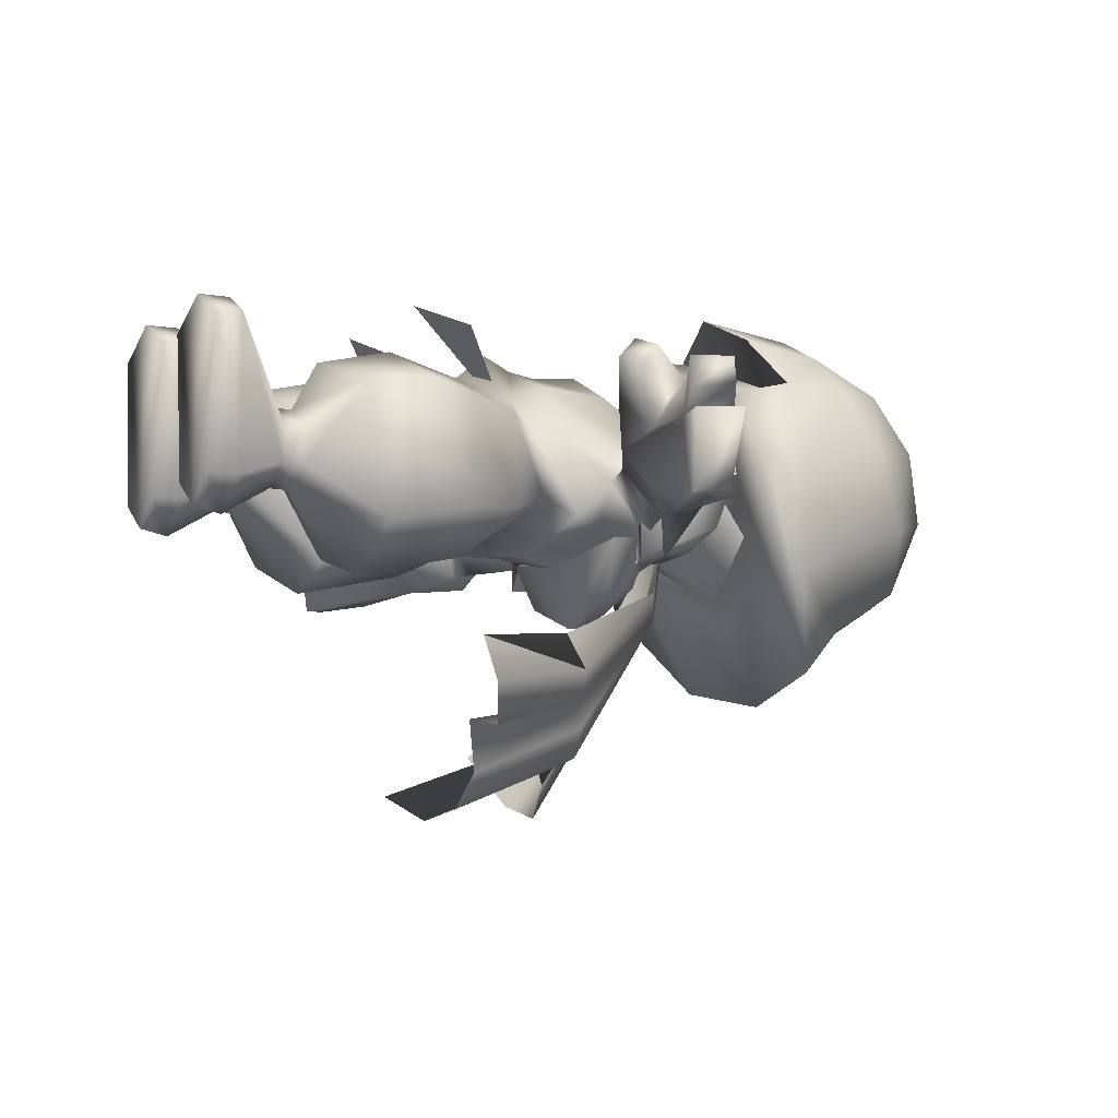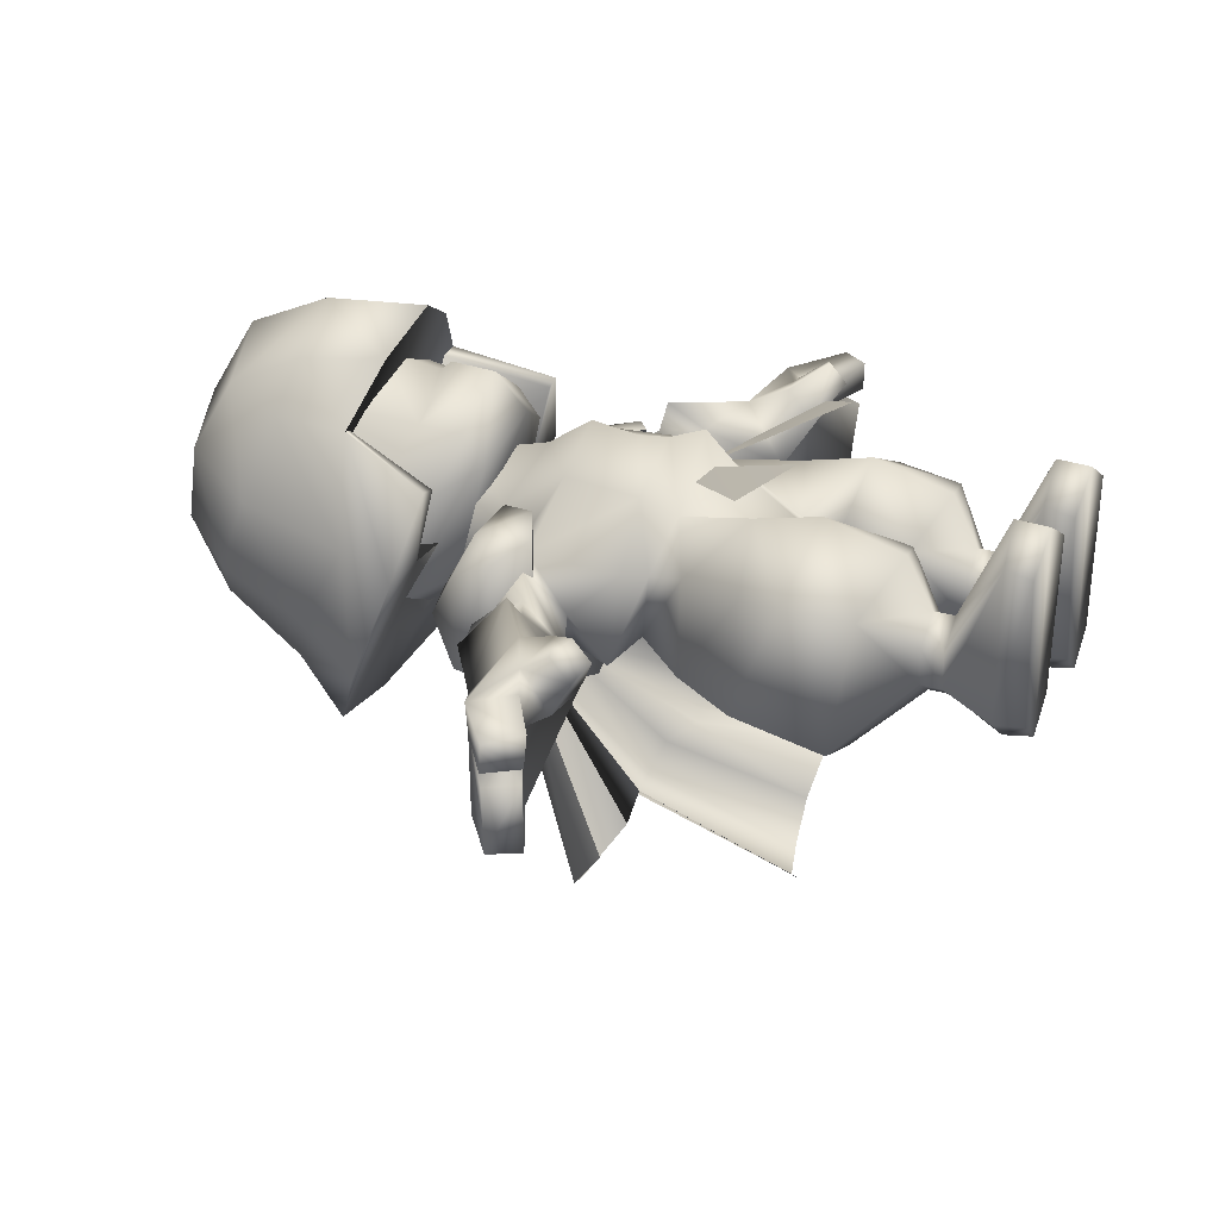
<metadata>
{"format":"obj","ext":"obj","renderer":"f3d","projection":"perspective","resolution":1024,"background":"white","views":[{"elev":-10.0,"azim":59.2,"up":"+Z"},{"elev":28.3,"azim":-66.2,"up":"+Z"}]}
</metadata>
<code>
v -0.08006 0.6102 0.06677
v -0.08293 0.5789 0.147
v -0.08293 0.5866 -0.009442
v -0.1004 0.5384 -0.01976
v -0.1004 0.5384 0.1556
v -0.1476 0.5166 -0.01747
v -0.1476 0.5166 0.149
v -0.1931 0.5423 -0.00372
v -0.1931 0.5423 0.1352
v -0.2041 0.5819 0.01266
v -0.2041 0.5819 0.1188
v -0.1943 0.6098 0.06672
v -0.1564 0.5235 0.1152
v -0.2074 0.4541 0.0661
v -0.1409 0.4814 0.0661
v -0.1566 0.523 0.01155
v -0.214 0.4957 0.01155
v -0.1685 0.5706 0.0661
v -0.2355 0.5522 0.0661
v -0.214 0.4962 0.1152
v -0.2387 0.5306 0.0661
v -0.138 0.5857 -0.006816
v -0.1356 0.6252 0.06687
v -0.1132 0.5012 0.00816
v -0.1229 0.5366 0.01156
v -0.08606 0.5121 -0.04864
v -0.08917 0.5416 -0.04474
v -0.08671 0.5557 -0.01241
v -0.1306 0.5786 0.0661
v -0.138 0.5857 0.1383
v -0.117 0.5371 0.1152
v -0.116 0.4801 0.01589
v -0.147 0.4332 0.02021
v -0.1311 0.4257 0.1188
v -0.07856 0.4275 0.1832
v -0.06575 0.5182 0.1841
v 0.003137 0.267 -0.2904
v -0.001399 0.4587 -0.2212
v 0.0499 0.2934 -0.3194
v 0.03236 0.475 -0.2488
v 0.01112 0.5997 -0.07801
v 0.06613 0.4765 -0.2422
v 0.04818 0.5967 -0.07263
v 0.09537 0.4668 -0.2118
v 0.11 0.4338 -0.1865
v 0.1356 0.3083 -0.2715
v 0.1495 0.2945 -0.2159
v 0.006791 0.3896 0.231
v 0.07432 0.3861 0.1682
v 1e-06 0.4277 0.2183
v 0.07856 0.4275 0.1832
v 0.1097 0.4035 0.1124
v 0.1311 0.4257 0.1188
v 0.147 0.4332 0.02022
v 0.1409 0.4815 0.0661
v 0.1159 0.4801 0.01588
v 0.1229 0.5366 0.01155
v 1e-06 0.4888 -0.01089
v 0.1566 0.523 0.01155
v 0.1685 0.5706 0.0661
v 0.1306 0.5786 0.0661
v 0.117 0.5371 0.1152
v 0.06575 0.5182 0.1841
v 1e-06 0.4621 0.2139
v 0.07865 0.607 0.04424
v 0.07108 0.5947 0.003723
v 0.08671 0.5557 -0.01242
v 0.08917 0.5416 -0.04473
v 0.08606 0.5121 -0.04864
v 1e-06 0.537 -0.07946
v 1e-06 0.5087 -0.08267
v 0.2008 0.3 -0.2262
v 0.1387 0.444 -0.1864
v 0.1607 0.4341 -0.1535
v 0.07341 0.5812 -0.0439
v 0.1611 0.4103 -0.1151
v 0.1004 0.5384 0.1556
v 0.1476 0.5166 -0.01748
v 0.1476 0.5166 0.149
v 0.1931 0.5423 0.1352
v 0.1931 0.5423 -0.003726
v 0.2041 0.5819 0.1188
v 0.2041 0.5819 0.01266
v 0.1943 0.6098 0.06672
v -0.1097 0.4035 0.1124
v -0.115 0.4082 0.04389
v 1e-06 0.4472 -0.001577
v 1e-06 0.4141 0.03137
v 0.115 0.4082 0.04389
v 1e-06 0.3415 -0.01009
v -0.1344 0.4476 -0.2271
v -0.02987 0.582 -0.07284
v -0.1131 0.4881 -0.2848
v -0.007561 0.6131 -0.08336
v 0.0194 0.6308 0.04619
v 0.1356 0.6252 0.06687
v 0.138 0.5857 0.1383
v -0.07432 0.3861 0.1682
v 0.138 0.5857 -0.00682
v 0.08293 0.5866 -0.009449
v 0.08006 0.6102 0.06677
v 0.08293 0.5789 0.147
v 0.1132 0.5012 0.008155
v 0.1564 0.5235 0.1152
v 1e-06 0.5587 -0.03865
v 0.09667 0.3056 -0.3094
v 0.2227 0.2707 -0.1346
v 0.2257 0.2868 -0.1846
v -0.001467 0.4734 -0.2685
v -0.06107 0.4961 -0.3025
v 0.1004 0.5384 -0.01977
v 1e-06 0.6113 -0.003886
v 0.07136 0.5859 0.1393
v -4e-06 0.5658 0.1865
v 1e-06 0.5161 0.2214
v 0.07866 0.6822 0.06788
v 0.07137 0.6684 0.1275
v 2e-06 0.6588 0.161
v -0.07137 0.5859 0.1393
v -0.07865 0.607 0.04424
v -0.07108 0.5947 0.003723
v -0.07136 0.6684 0.1275
v -0.07865 0.6822 0.06788
v 3e-06 0.6877 0.03055
v -0.004882 0.2811 0.1535
v -0.07562 0.2305 0.1995
v 0.002216 0.2342 0.1546
v 0.007873 0.1605 0.1419
v -0.07603 0.1413 0.1751
v -0.07494 0.112 0.1188
v -0.1709 0.1611 0.141
v -0.1095 0.1117 0.09284
v -0.1766 0.2887 0.01107
v -0.175 0.184 -0.01211
v -0.183 0.2353 0.1472
v -0.1096 0.1116 0.05271
v 0.003708 0.1865 -0.02843
v -0.04117 0.1114 0.05071
v -0.04117 0.1114 0.09292
v -0.07548 0.1116 0.02912
v -0.07539 0.1928 -0.05647
v -0.1386 0.3561 0.1322
v -0.1715 0.2827 0.1396
v -0.07494 0.3053 0.1822
v -0.004882 0.277 -0.008349
v 0.004884 0.2811 0.1535
v 1e-06 0.3454 0.1936
v -0.07548 0.3202 -0.02556
v -0.1447 0.3573 0.02329
v 0.004884 0.277 -0.008349
v 0.07548 0.3202 -0.02556
v 0.0754 0.1928 -0.05647
v 0.175 0.184 -0.01211
v 0.07562 0.2305 0.1995
v 0.07494 0.3053 0.1822
v -0.3561 0.3769 0.1709
v -0.3188 0.4128 0.1463
v -0.3811 0.389 0.1605
v -0.3692 0.4253 0.134
v -0.3056 0.4566 0.1287
v -0.429 0.4543 0.1225
v -0.3281 0.5019 0.06681
v -0.4267 0.4526 0.0855
v -0.4259 0.452 -0.002847
v -0.4777 0.413 -0.006859
v -0.4553 0.3823 -0.01034
v -0.3807 0.3683 0.1361
v -0.3561 0.3568 0.1487
v -0.317 0.381 0.1073
v -0.2837 0.4052 0.06681
v -0.3518 0.4015 0.07883
v -0.394 0.4147 0.1212
v -0.3917 0.413 0.0842
v -0.4673 0.3719 0.1272
v -0.471 0.3738 0.09259
v -0.4963 0.4052 0.1244
v -0.5 0.405 0.09626
v -0.3909 0.4124 -0.004153
v -0.4689 0.3768 0.07408
v -0.3056 0.456 -0.001956
v -0.4913 0.4084 0.07552
v -0.1611 0.6326 0.185
v -0.1252 0.7413 0.2182
v -0.2043 0.653 0.0922
v -0.1776 0.7246 0.1061
v -0.1227 0.8264 0.2201
v -0.1654 0.8476 0.1335
v -0.08537 0.9033 0.2278
v -0.107 0.9399 0.1554
v 3.9e-05 0.9219 0.2655
v 4.6e-05 0.9777 0.1741
v 0.1071 0.9399 0.1554
v 0.1029 0.9539 0.06915
v 0.1544 0.8853 0.04532
v 0.09363 0.9164 -0.0205
v 0.1732 0.7794 0.009057
v 0.108 0.822 -0.07463
v 0.2023 0.7026 -0.02488
v 0.1238 0.7628 -0.1316
v -0.2023 0.7027 -0.02488
v -0.1731 0.7794 0.009057
v -0.1544 0.8853 0.04532
v -0.1028 0.9539 0.06915
v 4.8e-05 0.9916 0.0662
v 0.3056 0.456 -0.001963
v 0.2837 0.4052 0.06681
v 0.2398 0.4841 0.01155
v 0.2074 0.4541 0.0661
v 0.2412 0.4839 0.1152
v 0.214 0.4962 0.1152
v 0.2387 0.5306 0.0661
v 0.2355 0.5522 0.0661
v 0.214 0.4957 0.01154
v 2e-05 0.7776 -0.1594
v 2.8e-05 0.8353 -0.09849
v -0.1079 0.822 -0.07463
v 4.1e-05 0.9368 -0.03639
v -0.09356 0.9164 -0.0205
v 4e-06 0.6536 0.003849
v -0.07865 0.6393 0.0471
v 1.2e-05 0.7154 -0.03523
v -0.1121 0.6895 0.02544
v -0.06883 0.6086 0.1788
v -0.1103 0.6496 0.155
v -0.06882 0.6343 0.2111
v -0.09781 0.6972 0.182
v -0.06882 0.6844 0.2138
v 0.1429 0.6317 0.1803
v 0.1611 0.6325 0.185
v 0.1086 0.7477 0.2135
v 0.1252 0.7413 0.2182
v 0.2044 0.653 0.0922
v 0.1776 0.7246 0.1061
v 0.1308 0.7743 0.1589
v 0.09782 0.6971 0.182
v 0.1103 0.6496 0.155
v 0.06883 0.6343 0.2111
v 0.06883 0.6844 0.2138
v 1e-06 0.6277 0.257
v 4e-06 0.6793 0.2597
v 2.6e-05 0.8266 0.3083
v 0.08544 0.9032 0.2278
v 0.07545 0.8214 0.2687
v 0.1228 0.8264 0.2201
v -0.1238 0.7628 -0.1316
v -0.1431 0.6529 0.09379
v 4e-06 0.6544 0.08655
v 0.1431 0.6529 0.09379
v 0.218 0.5911 0.06623
v 0.2362 0.5377 0.1069
v 0.3281 0.5019 0.06681
v 0.3056 0.4566 0.1287
v 0.2001 0.5128 0.16
v 0.2362 0.5376 0.02407
v 0.1376 0.7936 0.03161
v 0.1121 0.6895 0.02544
v 0.06882 0.6086 0.1788
v 0.07866 0.6393 0.0471
v -0.0754 0.8214 0.2687
v -0.07009 0.7204 0.2815
v 1.1e-05 0.7054 0.3194
v 0.1654 0.8475 0.1335
v -0.1345 0.7968 0.1227
v -0.1429 0.6318 0.1803
v -0.1086 0.7477 0.2135
v 3e-05 0.8532 -0.02438
v 0.07012 0.7204 0.2815
v -0.1376 0.7937 0.03161
v -0.1308 0.7743 0.1589
v -4e-06 0.5911 0.2176
v -0.03512 0.3857 0.1903
v -0.1317 0.3031 0.2275
v -0.01392 0.3723 0.2003
v -0.08229 0.257 0.2548
v 0.1346 0.7968 0.1227
v 0.2001 0.5125 -0.03053
v 0.03512 0.3857 0.1903
v 0.01393 0.3723 0.2003
v 0.1317 0.3031 0.2275
v 0.08229 0.257 0.2548
v 0.3807 0.3683 0.136
v 0.3811 0.389 0.1604
v 0.356 0.3568 0.1486
v 0.3561 0.3769 0.1708
v 0.3692 0.4253 0.134
v 0.3188 0.4128 0.1463
v 0.3518 0.4015 0.07883
v 0.394 0.4147 0.1212
v 0.3917 0.413 0.0842
v 0.3909 0.4124 -0.004159
v 0.317 0.381 0.1073
v 0.5 0.405 0.09626
v 0.4267 0.4526 0.0855
v 0.4963 0.4052 0.1244
v 0.429 0.4543 0.1225
v 0.4553 0.3823 -0.01035
v 0.4777 0.4129 -0.006866
v 0.4259 0.452 -0.002853
v 0.471 0.3738 0.0926
v 0.4906 0.4225 0.07552
v 0.4673 0.3719 0.1273
v 0.4689 0.3768 0.07409
v 0.1447 0.3573 0.02329
v 0.1386 0.3561 0.1322
v 0.1715 0.2827 0.1396
v 0.183 0.2353 0.1472
v 0.1709 0.1611 0.141
v 0.1766 0.2887 0.01107
v -0.002214 0.2342 0.1546
v -0.003706 0.1865 -0.02843
v 0.04109 0.08775 0.05071
v 0.04117 0.1114 0.09292
v 0.04117 0.1114 0.05071
v -0.007871 0.1605 0.1419
v 0.07494 0.112 0.1188
v 0.07603 0.1413 0.1751
v 0.01927 0 0.2006
v 0.07434 1e-06 0.2335
v 0.02055 0.03228 0.2074
v 0.0742 0.03759 0.2351
v 0.1276 0.02942 0.2072
v 0.07486 0.08827 0.1188
v 0.1094 0.088 0.09284
v 0.07554 0.03263 -0.004788
v 0.03086 0.03234 0.03075
v 0.0754 0.08788 0.02911
v 0.04109 0.08775 0.09292
v 0.07548 0.1116 0.02912
v 0.1095 0.08788 0.0527
v 0.1096 0.1116 0.05271
v 0.1198 0.03263 0.03075
v 0.1269 0 0.2005
v 0.1135 0 0.03148
v 0.07549 1e-06 0.000967
v 0.03713 0 0.03148
v 0.1095 0.1117 0.09284
v -0.2442 0.4991 0.133
v -0.2412 0.4839 0.1152
v -0.2398 0.4841 0.01155
v -0.07442 1e-06 0.2335
v -0.01935 0 0.2006
v -0.02063 0.03228 0.2074
v -0.03094 0.03234 0.03075
v -0.0372 0 0.03148
v -0.07561 0.03263 -0.004788
v -0.07557 1e-06 0.000967
v -0.1136 0 0.03148
v -0.2428 0.4993 -0.003341
v -0.2433 0.5563 0.06625
v -0.04117 0.08775 0.05071
v -0.07548 0.08788 0.02911
v -0.1096 0.08788 0.0527
v -0.04117 0.08775 0.09292
v -0.07494 0.08827 0.1188
v -0.1095 0.088 0.09284
v -0.127 0 0.2005
v -0.1277 0.02942 0.2072
v -0.07428 0.03759 0.2351
v -0.1199 0.03263 0.03075
v -0.07912 0.7685 0.2225
v 1e-06 0.7626 0.2581
v 1e-06 0.6915 0.2488
v 0.07912 0.7685 0.2225
g 8269_t.obj/AnonymousMesh0
f 3 2 1
f 3 4 2
f 4 5 2
f 5 6 4
f 6 7 5
f 7 8 6
f 7 9 8
f 9 10 8
f 9 11 10
f 11 12 10
f 13 14 15
f 14 16 15
f 14 17 16
f 17 18 16
f 17 19 18
f 19 20 18
f 19 21 20
f 8 10 22
f 10 23 22
f 10 12 23
f 12 11 23
f 24 25 26
f 25 27 26
f 25 28 27
f 28 25 29
f 25 18 29
f 25 16 18
f 8 22 6
f 22 4 6
f 22 3 4
f 22 23 3
f 23 1 3
f 23 2 1
f 11 30 23
f 30 2 23
f 30 5 2
f 15 31 13
f 31 18 13
f 31 29 18
f 16 25 15
f 25 32 15
f 32 33 15
f 33 34 15
f 14 13 20
f 13 18 20
f 11 9 30
f 9 7 30
f 15 34 31
f 34 35 31
f 29 31 36
f 31 35 36
f 21 19 17
f 5 30 7
f 39 38 37
f 39 40 38
f 38 41 40
f 41 42 40
f 41 43 42
f 43 44 42
f 43 45 44
f 45 46 44
f 45 47 46
f 48 49 50
f 49 51 50
f 49 52 51
f 52 53 51
f 52 54 53
f 54 55 53
f 54 56 55
f 56 57 55
f 56 58 57
f 55 57 59
f 57 60 59
f 57 61 60
f 61 62 60
f 61 63 62
f 63 51 62
f 63 64 51
f 64 50 51
f 65 61 66
f 61 67 66
f 61 57 67
f 57 68 67
f 57 69 68
f 69 70 68
f 69 71 70
f 47 45 72
f 45 73 72
f 45 43 73
f 43 74 73
f 43 75 74
f 75 76 74
f 79 78 77
f 78 80 79
f 78 81 80
f 81 82 80
f 81 83 82
f 83 84 82
f 34 33 85
f 33 86 85
f 33 87 86
f 87 88 86
f 87 89 88
f 89 90 88
f 91 92 93
f 92 94 93
f 92 95 94
f 95 41 94
f 95 43 41
f 83 96 84
f 96 82 84
f 96 97 82
f 97 80 82
f 97 79 80
f 36 35 64
f 35 50 64
f 35 98 50
f 98 48 50
f 81 99 83
f 99 96 83
f 99 100 96
f 100 101 96
f 101 102 96
f 102 97 96
f 102 77 97
f 77 79 97
f 57 103 69
f 103 71 69
f 103 58 71
f 60 62 104
f 62 55 104
f 62 53 55
f 70 105 68
f 105 67 68
f 105 66 67
f 39 40 106
f 40 42 106
f 44 46 42
f 46 106 42
f 74 107 76
f 107 108 74
f 74 108 73
f 108 72 73
f 41 109 38
f 109 110 41
f 93 94 110
f 94 41 110
f 102 100 101
f 102 111 100
f 77 111 102
f 77 78 111
f 98 35 85
f 35 34 85
f 33 32 87
f 32 58 87
f 58 56 87
f 56 54 87
f 87 54 89
f 54 52 89
f 81 78 99
f 78 111 99
f 75 43 95
f 112 65 66
f 90 86 88
f 62 51 53
f 100 99 111
f 65 113 61
f 113 63 61
f 113 114 63
f 114 115 63
f 114 36 115
f 36 64 115
f 116 117 65
f 117 113 65
f 117 118 113
f 118 114 113
f 118 119 114
f 114 119 36
f 119 29 36
f 119 120 29
f 120 121 29
f 66 105 112
f 105 121 112
f 105 28 121
f 28 29 121
f 118 122 119
f 122 120 119
f 122 123 120
f 65 112 116
f 112 124 116
f 124 123 112
f 58 24 71
f 24 26 71
f 28 105 27
f 105 70 27
f 71 26 70
f 26 27 70
f 115 64 63
f 123 112 120
f 58 32 25
f 120 112 121
f 125 126 127
f 126 128 127
f 126 129 128
f 129 130 128
f 129 131 130
f 131 132 130
f 133 134 135
f 134 131 135
f 134 136 131
f 136 132 131
f 127 128 137
f 128 138 137
f 128 139 138
f 138 140 137
f 140 141 137
f 140 134 141
f 142 143 144
f 143 135 144
f 144 135 126
f 135 131 126
f 129 126 131
f 130 139 128
f 134 140 136
f 137 145 127
f 145 125 127
f 145 146 125
f 146 147 125
f 146 49 147
f 49 48 147
f 137 141 145
f 141 148 145
f 141 134 148
f 134 133 148
f 126 125 144
f 125 98 144
f 125 147 98
f 147 48 98
f 148 133 149
f 133 143 149
f 133 135 143
f 143 142 149
f 142 86 149
f 142 85 86
f 150 151 152
f 151 153 152
f 85 142 98
f 142 144 98
f 154 155 146
f 155 49 146
f 146 145 150
f 156 157 158
f 157 159 158
f 157 160 159
f 160 161 159
f 160 162 161
f 162 163 161
f 162 164 163
f 164 165 163
f 164 166 165
f 167 168 158
f 168 156 158
f 168 169 156
f 169 157 156
f 169 170 157
f 170 160 157
f 158 159 167
f 159 171 167
f 159 172 171
f 172 173 171
f 172 174 173
f 174 175 173
f 174 176 175
f 176 177 175
f 176 161 177
f 161 163 177
f 167 171 168
f 171 169 168
f 171 170 169
f 159 161 172
f 161 174 172
f 161 176 174
f 171 173 170
f 173 178 170
f 173 166 178
f 177 163 175
f 163 173 175
f 163 179 173
f 162 180 164
f 180 178 164
f 166 179 165
f 179 181 165
f 170 178 180
f 163 181 179
f 166 173 179
f 166 164 178
f 163 165 181
f 182 183 184
f 183 185 184
f 183 186 185
f 186 187 185
f 186 188 187
f 188 189 187
f 188 190 189
f 190 191 189
f 190 192 191
f 192 193 191
f 192 194 193
f 194 195 193
f 194 196 195
f 196 197 195
f 196 198 197
f 198 199 197
f 184 185 200
f 185 201 200
f 185 187 201
f 187 202 201
f 187 189 202
f 189 203 202
f 189 191 203
f 191 204 203
f 191 193 204
f 193 195 204
f 205 206 207
f 206 208 207
f 206 209 208
f 209 210 208
f 209 211 210
f 211 212 210
f 211 213 212
f 213 60 212
f 213 59 60
f 199 214 197
f 214 215 197
f 214 216 215
f 216 217 215
f 216 218 217
f 218 204 217
f 218 203 204
f 219 220 221
f 220 222 221
f 220 223 222
f 223 224 222
f 223 225 224
f 225 226 224
f 225 227 226
f 228 229 230
f 229 231 230
f 229 232 231
f 232 233 231
f 232 198 233
f 198 196 233
f 234 235 236
f 235 237 236
f 235 238 237
f 238 239 237
f 238 240 239
f 240 227 239
f 188 241 190
f 241 242 190
f 241 243 242
f 243 244 242
f 243 231 244
f 231 233 244
f 200 245 184
f 245 246 184
f 245 214 246
f 214 247 246
f 214 248 247
f 203 218 202
f 218 201 202
f 218 216 201
f 216 200 201
f 216 245 200
f 249 250 251
f 250 252 251
f 250 253 252
f 253 209 252
f 254 211 249
f 211 250 249
f 211 209 250
f 209 253 250
f 234 236 255
f 236 256 255
f 236 257 256
f 257 258 256
f 186 259 188
f 259 241 188
f 259 260 241
f 260 261 241
f 190 242 192
f 242 262 192
f 242 244 262
f 244 233 262
f 246 263 247
f 263 264 246
f 263 265 264
f 260 266 183
f 260 261 266
f 261 267 266
f 215 217 197
f 217 195 197
f 217 204 195
f 214 199 248
f 199 232 248
f 199 198 232
f 213 208 59
f 208 55 59
f 208 104 55
f 208 210 104
f 210 60 104
f 210 212 60
f 222 224 268
f 224 269 268
f 224 226 269
f 220 270 223
f 270 239 223
f 270 257 239
f 271 272 273
f 272 274 273
f 184 246 182
f 246 264 182
f 264 265 182
f 265 183 182
f 275 248 247
f 248 228 275
f 256 258 221
f 258 219 221
f 232 229 248
f 229 228 248
f 207 276 205
f 276 254 205
f 227 225 239
f 225 223 239
f 236 237 257
f 237 239 257
f 205 254 251
f 254 249 251
f 276 207 254
f 207 211 254
f 186 183 259
f 183 260 259
f 277 278 279
f 278 280 279
f 233 196 262
f 196 194 262
f 231 243 267
f 243 241 267
f 211 207 213
f 207 208 213
f 220 219 270
f 219 258 270
f 267 231 266
f 230 275 228
f 216 214 245
f 206 252 209
f 194 192 262
f 267 241 261
f 270 258 257
f 281 282 283
f 282 284 283
f 282 285 284
f 285 286 284
f 285 252 286
f 252 206 286
f 285 287 288
f 287 289 288
f 287 206 289
f 206 290 289
f 206 205 290
f 282 281 285
f 281 287 285
f 281 283 287
f 283 291 287
f 292 293 294
f 293 295 294
f 293 251 295
f 251 252 295
f 296 290 297
f 290 298 297
f 290 205 298
f 205 251 298
f 299 289 292
f 289 293 292
f 289 300 293
f 251 293 298
f 293 297 298
f 293 300 297
f 283 284 291
f 284 286 291
f 299 301 289
f 301 288 289
f 301 299 294
f 299 292 294
f 252 285 295
f 285 288 295
f 290 296 289
f 296 302 289
f 302 296 300
f 296 297 300
f 301 294 288
f 294 295 288
f 206 291 286
f 287 291 206
f 300 289 302
f 90 89 151
f 89 303 151
f 89 304 303
f 304 305 303
f 304 155 305
f 155 306 305
f 155 154 306
f 154 307 306
f 307 153 306
f 153 308 306
f 153 151 308
f 151 303 308
f 148 90 145
f 90 150 145
f 90 151 150
f 149 86 148
f 86 90 148
f 306 308 305
f 308 303 305
f 89 52 304
f 52 49 304
f 146 150 309
f 150 310 309
f 49 155 304
f 152 310 150
f 311 312 313
f 312 314 313
f 312 315 314
f 315 316 314
f 315 307 316
f 307 154 316
f 317 318 319
f 318 320 319
f 318 321 320
f 321 322 320
f 321 323 322
f 324 325 326
f 325 311 326
f 325 319 311
f 319 327 311
f 319 322 327
f 311 313 326
f 313 328 326
f 313 310 328
f 310 152 328
f 326 328 329
f 328 330 329
f 328 153 330
f 153 307 330
f 146 309 154
f 309 314 154
f 309 310 314
f 310 313 314
f 311 327 312
f 327 315 312
f 327 322 315
f 322 323 315
f 323 321 329
f 321 331 329
f 321 332 331
f 332 333 331
f 329 331 326
f 331 324 326
f 331 333 324
f 333 334 324
f 334 335 324
f 335 325 324
f 335 317 325
f 317 319 325
f 335 334 317
f 334 318 317
f 334 332 318
f 329 336 323
f 336 315 323
f 336 307 315
f 329 330 336
f 330 307 336
f 333 332 334
f 152 153 328
f 316 154 314
f 318 332 321
f 319 320 322
f 162 160 337
f 160 338 337
f 160 170 338
f 170 14 338
f 170 339 14
f 339 17 14
f 339 21 17
f 340 341 342
f 341 343 342
f 341 344 343
f 344 345 343
f 344 346 345
f 346 347 345
f 170 180 339
f 180 348 339
f 180 162 348
f 162 349 348
f 162 337 349
f 337 338 349
f 350 351 138
f 351 140 138
f 351 352 140
f 352 136 140
f 352 132 136
f 138 139 350
f 139 353 350
f 139 130 353
f 130 354 353
f 130 355 354
f 356 340 357
f 340 358 357
f 340 342 358
f 342 354 358
f 342 353 354
f 348 349 339
f 349 21 339
f 349 338 21
f 338 20 21
f 338 14 20
f 355 352 357
f 352 359 357
f 352 351 359
f 351 345 359
f 344 341 346
f 341 340 346
f 347 346 356
f 346 340 356
f 352 355 132
f 355 130 132
f 353 342 350
f 342 343 350
f 350 343 351
f 343 345 351
f 358 354 357
f 354 355 357
f 345 347 359
f 347 356 359
f 359 356 357
f 360 227 361
f 227 362 361
f 227 240 362
f 240 238 362
f 362 238 361
f 238 363 361
f 238 235 363
f 235 234 363
f 269 226 360
f 226 227 360

</code>
